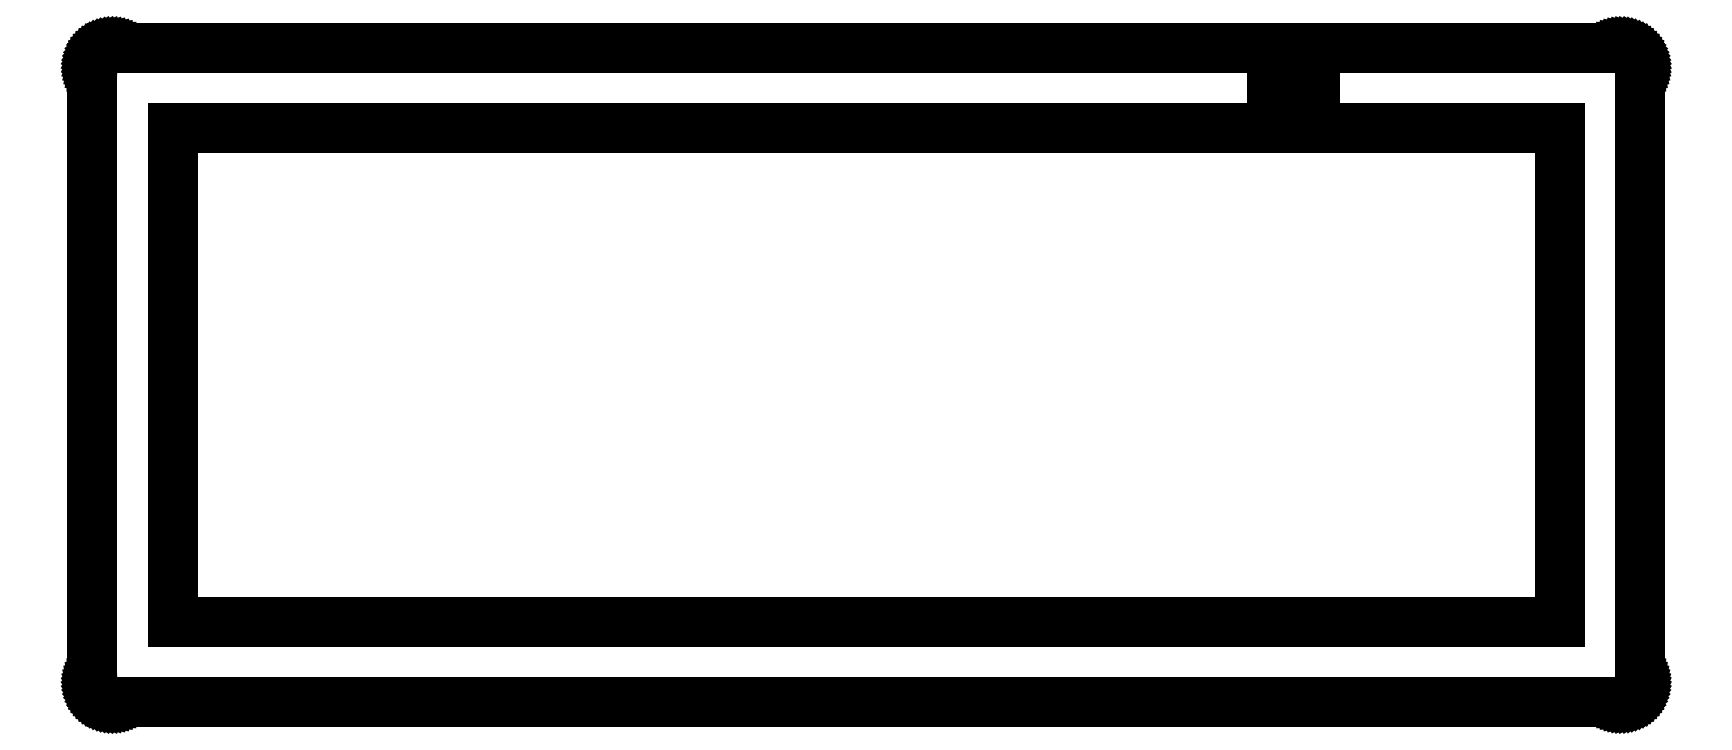
<metadata>
{"format":"dxf","ext":"dxf","renderer":"ezdxf+matplotlib","layout":"modelspace","background":"white","min_lineweight":24,"dpi":150}
</metadata>
<code>
0
SECTION
2
ENTITIES
0
LINE
8
0
10
295.6
20
164.3
30
0
11
295.6
21
144.1
31
0
0
LINE
8
0
10
295.6
20
144.1
30
0
11
20.29
21
144.1
31
0
0
LINE
8
0
10
20.29
20
144.1
30
0
11
20.29
21
20.47
31
0
0
LINE
8
0
10
20.29
20
20.47
30
0
11
367.8
21
20.47
31
0
0
LINE
8
0
10
367.8
20
20.47
30
0
11
367.8
21
144.1
31
0
0
LINE
8
0
10
367.8
20
144.1
30
0
11
306.4
21
144.1
31
0
0
LINE
8
0
10
306.4
20
144.1
30
0
11
306.4
21
164.3
31
0
0
LINE
8
0
10
306.4
20
164.3
30
0
11
383
21
164.3
31
0
0
LINE
8
0
10
383
20
164.3
30
0
11
383.4
21
164.3
31
0
0
LINE
8
0
10
383.4
20
164.3
30
0
11
383.7
21
164.2
31
0
0
LINE
8
0
10
383.7
20
164.2
30
0
11
384.1
21
164.2
31
0
0
LINE
8
0
10
384.1
20
164.2
30
0
11
384.5
21
164.1
31
0
0
LINE
8
0
10
384.5
20
164.1
30
0
11
384.9
21
163.9
31
0
0
LINE
8
0
10
384.9
20
163.9
30
0
11
385.2
21
163.8
31
0
0
LINE
8
0
10
385.2
20
163.8
30
0
11
385.6
21
163.6
31
0
0
LINE
8
0
10
385.6
20
163.6
30
0
11
385.9
21
163.3
31
0
0
LINE
8
0
10
385.9
20
163.3
30
0
11
386.2
21
163.1
31
0
0
LINE
8
0
10
386.2
20
163.1
30
0
11
386.5
21
162.8
31
0
0
LINE
8
0
10
386.5
20
162.8
30
0
11
386.8
21
162.5
31
0
0
LINE
8
0
10
386.8
20
162.5
30
0
11
387
21
162.2
31
0
0
LINE
8
0
10
387
20
162.2
30
0
11
387.2
21
161.9
31
0
0
LINE
8
0
10
387.2
20
161.9
30
0
11
387.4
21
161.6
31
0
0
LINE
8
0
10
387.4
20
161.6
30
0
11
387.6
21
161.2
31
0
0
LINE
8
0
10
387.6
20
161.2
30
0
11
387.7
21
160.8
31
0
0
LINE
8
0
10
387.7
20
160.8
30
0
11
387.8
21
160.5
31
0
0
LINE
8
0
10
387.8
20
160.5
30
0
11
387.9
21
160.1
31
0
0
LINE
8
0
10
387.9
20
160.1
30
0
11
387.9
21
159.7
31
0
0
LINE
8
0
10
387.9
20
159.7
30
0
11
388
21
159.3
31
0
0
LINE
8
0
10
388
20
159.3
30
0
11
388
21
5.272
31
0
0
LINE
8
0
10
388
20
5.272
30
0
11
387.9
21
4.881
31
0
0
LINE
8
0
10
387.9
20
4.881
30
0
11
387.9
21
4.491
31
0
0
LINE
8
0
10
387.9
20
4.491
30
0
11
387.8
21
4.107
31
0
0
LINE
8
0
10
387.8
20
4.107
30
0
11
387.7
21
3.728
31
0
0
LINE
8
0
10
387.7
20
3.728
30
0
11
387.6
21
3.36
31
0
0
LINE
8
0
10
387.6
20
3.36
30
0
11
387.4
21
3.004
31
0
0
LINE
8
0
10
387.4
20
3.004
30
0
11
387.2
21
2.661
31
0
0
LINE
8
0
10
387.2
20
2.661
30
0
11
387
21
2.334
31
0
0
LINE
8
0
10
387
20
2.334
30
0
11
386.8
21
2.026
31
0
0
LINE
8
0
10
386.8
20
2.026
30
0
11
386.5
21
1.738
31
0
0
LINE
8
0
10
386.5
20
1.738
30
0
11
386.2
21
1.47
31
0
0
LINE
8
0
10
386.2
20
1.47
30
0
11
385.9
21
1.228
31
0
0
LINE
8
0
10
385.9
20
1.228
30
0
11
385.6
21
1.01
31
0
0
LINE
8
0
10
385.6
20
1.01
30
0
11
385.2
21
0.8186
31
0
0
LINE
8
0
10
385.2
20
0.8186
30
0
11
384.9
21
0.6546
31
0
0
LINE
8
0
10
384.9
20
0.6546
30
0
11
384.5
21
0.5181
31
0
0
LINE
8
0
10
384.5
20
0.5181
30
0
11
384.1
21
0.412
31
0
0
LINE
8
0
10
384.1
20
0.412
30
0
11
383.7
21
0.3349
31
0
0
LINE
8
0
10
383.7
20
0.3349
30
0
11
383.4
21
0.2894
31
0
0
LINE
8
0
10
383.4
20
0.2894
30
0
11
383
21
0.2729
31
0
0
LINE
8
0
10
383
20
0.2729
30
0
11
5.096
21
0.2729
31
0
0
LINE
8
0
10
5.096
20
0.2729
30
0
11
4.702
21
0.2894
31
0
0
LINE
8
0
10
4.702
20
0.2894
30
0
11
4.312
21
0.3349
31
0
0
LINE
8
0
10
4.312
20
0.3349
30
0
11
3.927
21
0.412
31
0
0
LINE
8
0
10
3.927
20
0.412
30
0
11
3.55
21
0.5181
31
0
0
LINE
8
0
10
3.55
20
0.5181
30
0
11
3.182
21
0.6546
31
0
0
LINE
8
0
10
3.182
20
0.6546
30
0
11
2.825
21
0.8186
31
0
0
LINE
8
0
10
2.825
20
0.8186
30
0
11
2.482
21
1.01
31
0
0
LINE
8
0
10
2.482
20
1.01
30
0
11
2.157
21
1.228
31
0
0
LINE
8
0
10
2.157
20
1.228
30
0
11
1.848
21
1.47
31
0
0
LINE
8
0
10
1.848
20
1.47
30
0
11
1.56
21
1.738
31
0
0
LINE
8
0
10
1.56
20
1.738
30
0
11
1.293
21
2.026
31
0
0
LINE
8
0
10
1.293
20
2.026
30
0
11
1.05
21
2.334
31
0
0
LINE
8
0
10
1.05
20
2.334
30
0
11
0.831
21
2.661
31
0
0
LINE
8
0
10
0.831
20
2.661
30
0
11
0.6394
21
3.004
31
0
0
LINE
8
0
10
0.6394
20
3.004
30
0
11
0.4754
21
3.36
31
0
0
LINE
8
0
10
0.4754
20
3.36
30
0
11
0.339
21
3.728
31
0
0
LINE
8
0
10
0.339
20
3.728
30
0
11
0.2329
21
4.107
31
0
0
LINE
8
0
10
0.2329
20
4.107
30
0
11
0.1571
21
4.491
31
0
0
LINE
8
0
10
0.1571
20
4.491
30
0
11
0.1102
21
4.881
31
0
0
LINE
8
0
10
0.1102
20
4.881
30
0
11
0.09508
21
5.274
31
0
0
LINE
8
0
10
0.09508
20
5.274
30
0
11
0.09508
21
159.3
31
0
0
LINE
8
0
10
0.09508
20
159.3
30
0
11
0.1102
21
159.7
31
0
0
LINE
8
0
10
0.1102
20
159.7
30
0
11
0.1571
21
160.1
31
0
0
LINE
8
0
10
0.1571
20
160.1
30
0
11
0.2329
21
160.5
31
0
0
LINE
8
0
10
0.2329
20
160.5
30
0
11
0.339
21
160.8
31
0
0
LINE
8
0
10
0.339
20
160.8
30
0
11
0.4754
21
161.2
31
0
0
LINE
8
0
10
0.4754
20
161.2
30
0
11
0.6394
21
161.6
31
0
0
LINE
8
0
10
0.6394
20
161.6
30
0
11
0.831
21
161.9
31
0
0
LINE
8
0
10
0.831
20
161.9
30
0
11
1.05
21
162.2
31
0
0
LINE
8
0
10
1.05
20
162.2
30
0
11
1.293
21
162.5
31
0
0
LINE
8
0
10
1.293
20
162.5
30
0
11
1.56
21
162.8
31
0
0
LINE
8
0
10
1.56
20
162.8
30
0
11
1.848
21
163.1
31
0
0
LINE
8
0
10
1.848
20
163.1
30
0
11
2.157
21
163.3
31
0
0
LINE
8
0
10
2.157
20
163.3
30
0
11
2.482
21
163.6
31
0
0
LINE
8
0
10
2.482
20
163.6
30
0
11
2.825
21
163.8
31
0
0
LINE
8
0
10
2.825
20
163.8
30
0
11
3.182
21
163.9
31
0
0
LINE
8
0
10
3.182
20
163.9
30
0
11
3.55
21
164.1
31
0
0
LINE
8
0
10
3.55
20
164.1
30
0
11
3.927
21
164.2
31
0
0
LINE
8
0
10
3.927
20
164.2
30
0
11
4.312
21
164.2
31
0
0
LINE
8
0
10
4.312
20
164.2
30
0
11
4.702
21
164.3
31
0
0
LINE
8
0
10
4.702
20
164.3
30
0
11
5.096
21
164.3
31
0
0
LINE
8
0
10
5.096
20
164.3
30
0
11
295.6
21
164.3
31
0
0
ENDSEC
0
EOF

</code>
